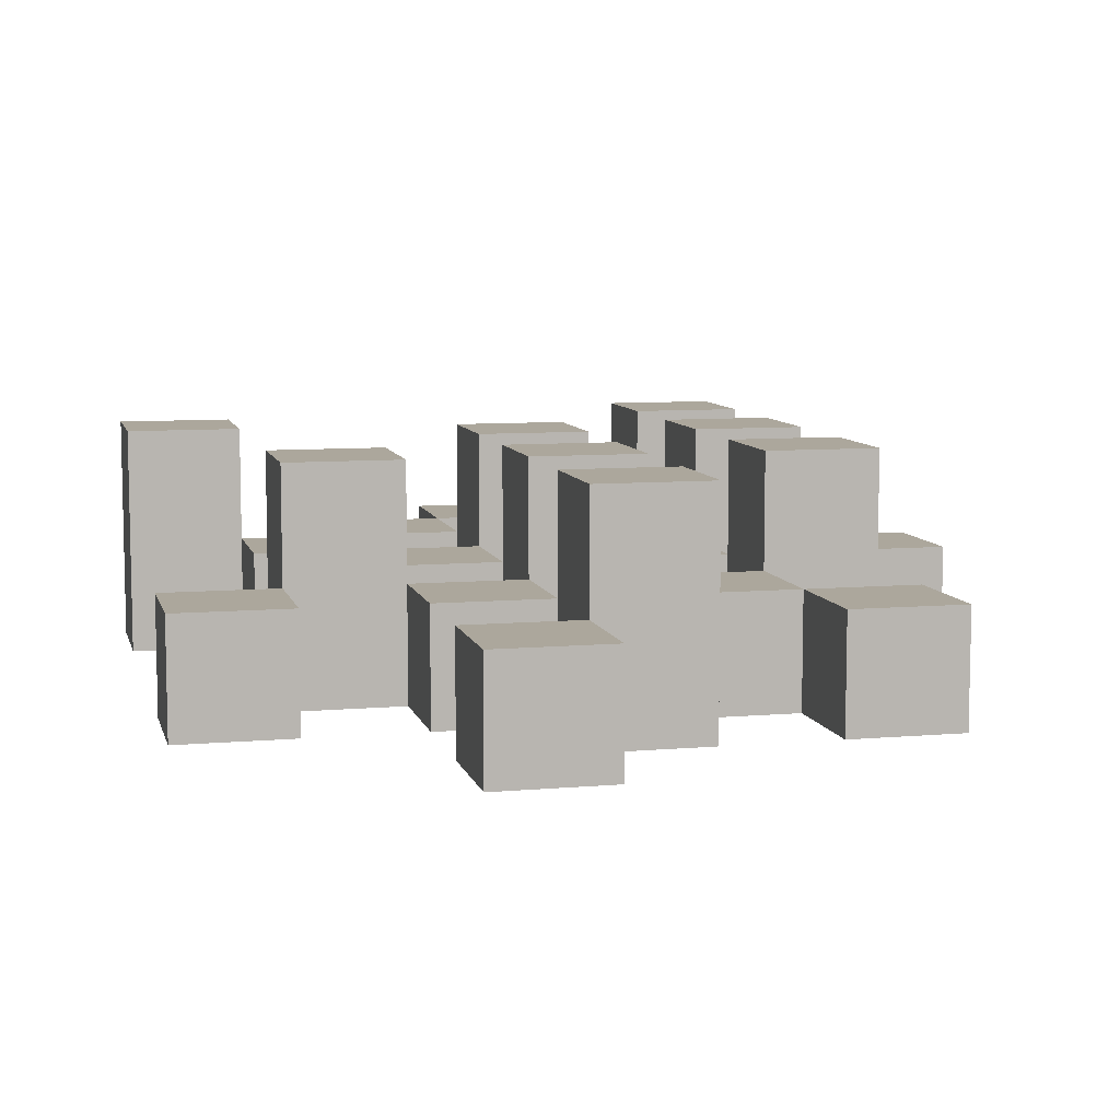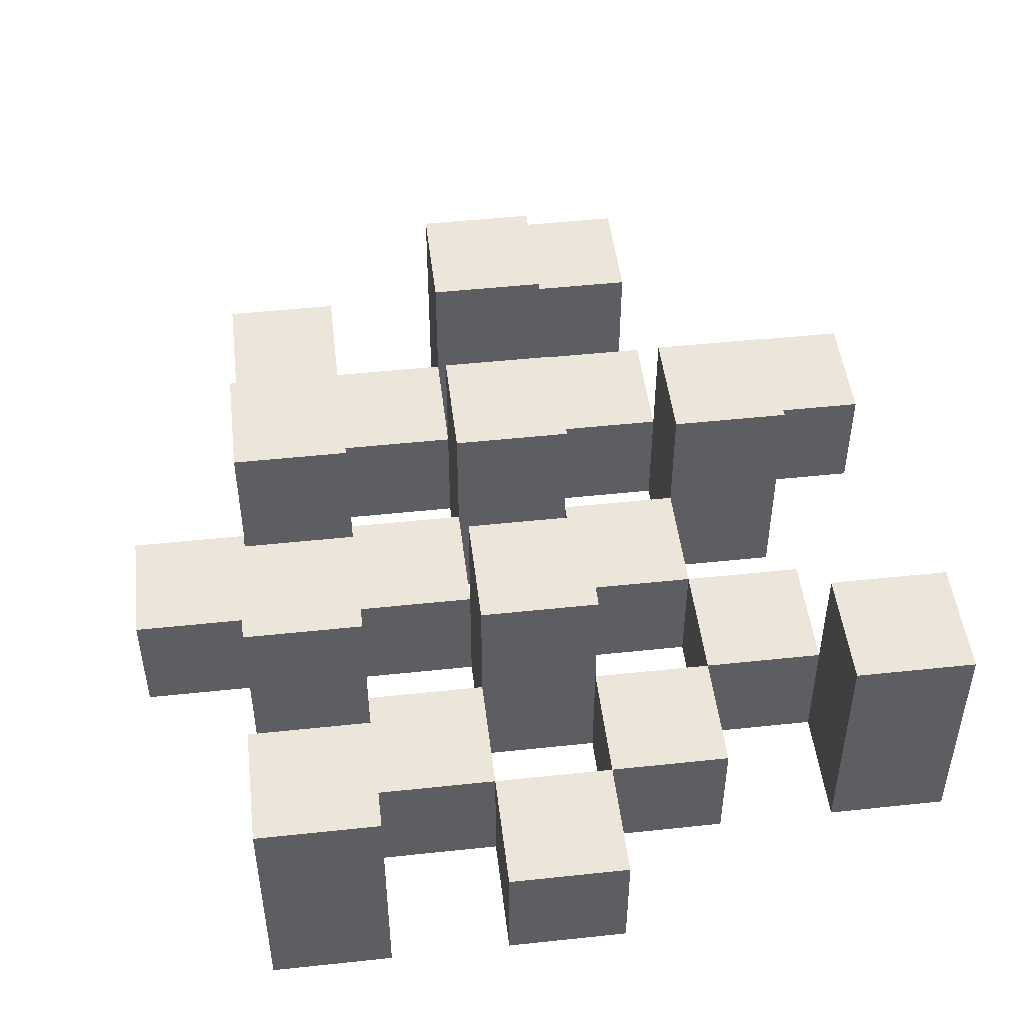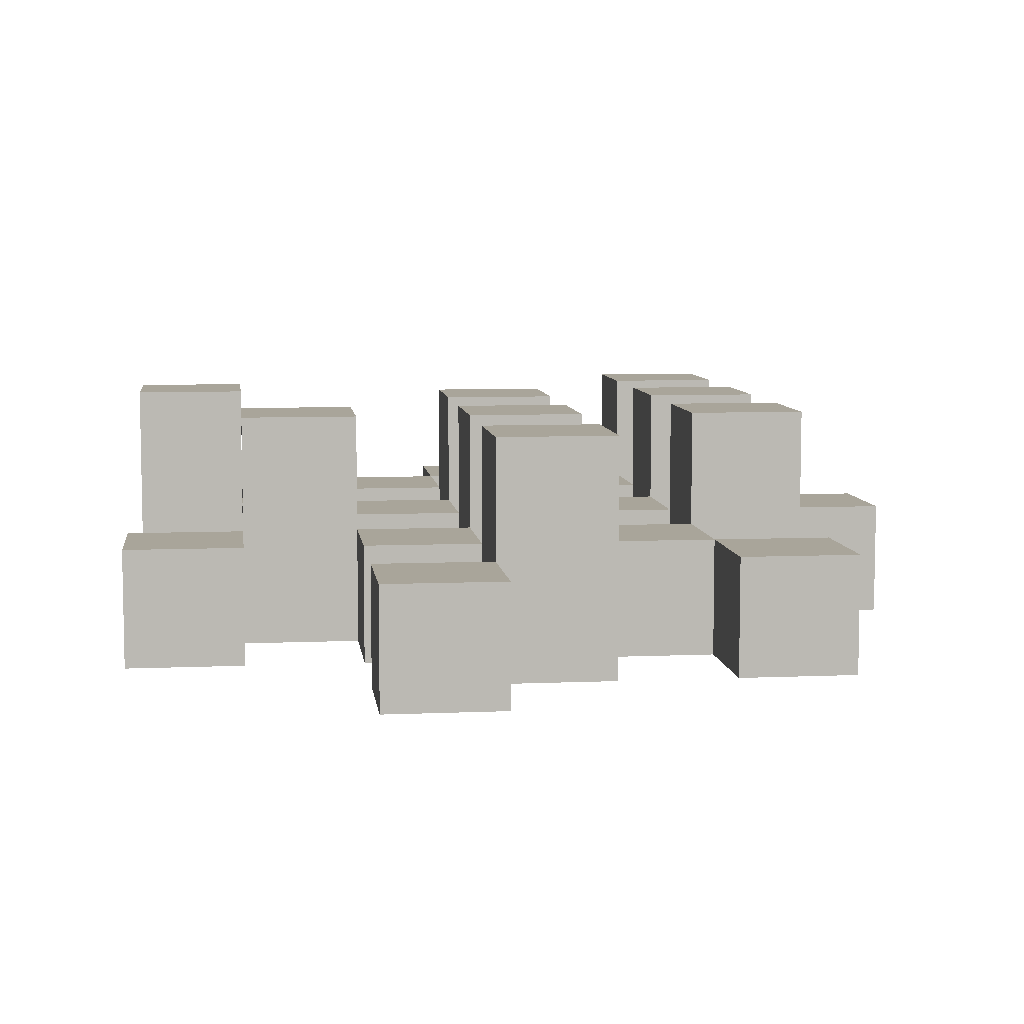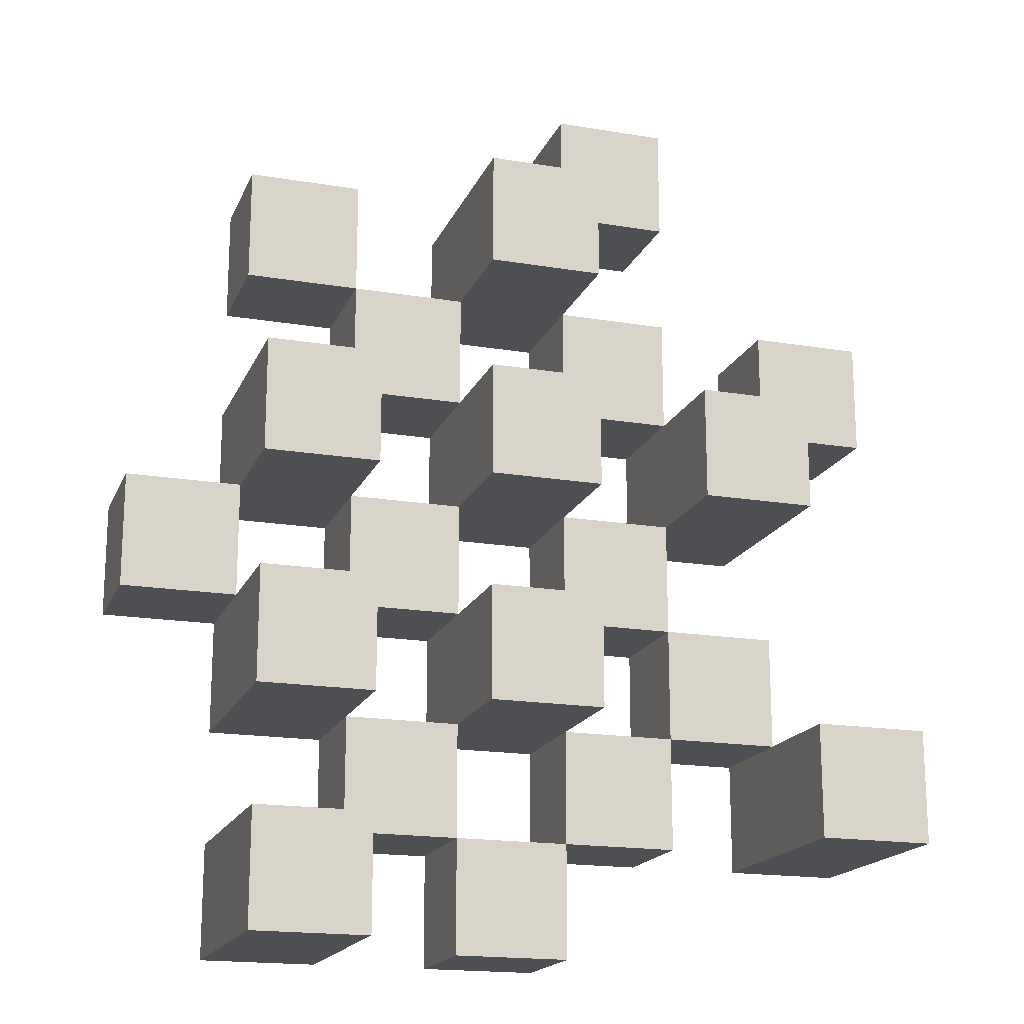
<metadata>
{"format":"obj","ext":"obj","renderer":"f3d","projection":"perspective","resolution":1024,"background":"white","views":[{"elev":8.3,"azim":-13.5,"up":"+Y"},{"elev":48.5,"azim":173.2,"up":"+Y"},{"elev":7.5,"azim":-7.0,"up":"+Y"},{"elev":-18.0,"azim":162.0,"up":"+Z"}]}
</metadata>
<code>
o
v -18 0.9 29.4
v -17.9 0.9 29.4
v -17.8 0.9 29.4
v -17.7 0.9 29.4
v -18 1 29.4
v -17.9 1 29.4
v -17.8 1.1 29.4
v -17.7 1.1 29.4
v -18.3 0.9 29.5
v -18.2 0.9 29.5
v -18.1 0.9 29.5
v -18 0.9 29.5
v -17.9 0.9 29.5
v -17.8 0.9 29.5
v -18.1 1 29.5
v -18 1 29.5
v -17.9 1 29.5
v -17.8 1 29.5
v -18.3 1.1 29.5
v -18.2 1.1 29.5
v -18.2 0.9 29.6
v -18.1 0.9 29.6
v -18 0.9 29.6
v -17.9 0.9 29.6
v -17.8 0.9 29.6
v -17.7 0.9 29.6
v -18.2 1 29.6
v -18.1 1 29.6
v -18 1 29.6
v -17.9 1 29.6
v -17.8 1 29.6
v -18 1.1 29.6
v -17.9 1.1 29.6
v -17.8 1.1 29.6
v -17.7 1.1 29.6
v -18.1 0.9 29.7
v -18 0.9 29.7
v -17.9 0.9 29.7
v -17.8 0.9 29.7
v -17.7 0.9 29.7
v -17.6 0.9 29.7
v -18.1 1 29.7
v -18 1 29.7
v -17.9 1 29.7
v -17.8 1 29.7
v -17.7 1 29.7
v -17.6 1 29.7
v -18.2 0.9 29.8
v -18.1 0.9 29.8
v -18 0.9 29.8
v -17.9 0.9 29.8
v -17.8 0.9 29.8
v -17.7 0.9 29.8
v -18.1 1 29.8
v -18 1 29.8
v -17.9 1 29.8
v -17.8 1 29.8
v -17.7 1 29.8
v -18.2 1.1 29.8
v -18.1 1.1 29.8
v -18 1.1 29.8
v -17.9 1.1 29.8
v -17.8 1.1 29.8
v -17.7 1.1 29.8
v -18.3 0.9 29.9
v -18.2 0.9 29.9
v -18.1 0.9 29.9
v -18 0.9 29.9
v -17.9 0.9 29.9
v -17.8 0.9 29.9
v -18.3 1 29.9
v -18.2 1 29.9
v -18.1 1 29.9
v -18 1 29.9
v -17.9 1 29.9
v -17.8 1 29.9
v -18 0.9 30
v -17.9 0.9 30
v -17.8 0.9 30
v -17.7 0.9 30
v -18 1 30
v -17.9 1 30
v -17.8 1 30
v -17.7 1 30
v -18 1.1 30
v -17.9 1.1 30
v -18.1 0.9 30.1
v -18 0.9 30.1
v -18.1 1 30.1
v -18 1 30.1
v -18 0.9 29.5
v -17.9 0.9 29.5
v -17.8 0.9 29.5
v -17.7 0.9 29.5
v -18 1 29.5
v -17.9 1 29.5
v -17.8 1 29.5
v -17.8 1.1 29.5
v -17.7 1.1 29.5
v -18.3 0.9 29.6
v -18.2 0.9 29.6
v -18.1 0.9 29.6
v -18 0.9 29.6
v -17.9 0.9 29.6
v -17.8 0.9 29.6
v -18.2 1 29.6
v -18.1 1 29.6
v -18 1 29.6
v -17.9 1 29.6
v -17.8 1 29.6
v -18.3 1.1 29.6
v -18.2 1.1 29.6
v -18.2 0.9 29.7
v -18.1 0.9 29.7
v -18 0.9 29.7
v -17.9 0.9 29.7
v -17.8 0.9 29.7
v -17.7 0.9 29.7
v -18.2 1 29.7
v -18.1 1 29.7
v -18 1 29.7
v -17.9 1 29.7
v -17.8 1 29.7
v -17.7 1 29.7
v -18 1.1 29.7
v -17.9 1.1 29.7
v -17.8 1.1 29.7
v -17.7 1.1 29.7
v -18.1 0.9 29.8
v -18 0.9 29.8
v -17.9 0.9 29.8
v -17.8 0.9 29.8
v -17.7 0.9 29.8
v -17.6 0.9 29.8
v -18.1 1 29.8
v -18 1 29.8
v -17.9 1 29.8
v -17.8 1 29.8
v -17.7 1 29.8
v -17.6 1 29.8
v -18.2 0.9 29.9
v -18.1 0.9 29.9
v -18 0.9 29.9
v -17.9 0.9 29.9
v -17.8 0.9 29.9
v -17.7 0.9 29.9
v -18.2 1 29.9
v -18.1 1 29.9
v -18 1 29.9
v -17.9 1 29.9
v -17.8 1 29.9
v -18.2 1.1 29.9
v -18.1 1.1 29.9
v -18 1.1 29.9
v -17.9 1.1 29.9
v -17.8 1.1 29.9
v -17.7 1.1 29.9
v -18.3 0.9 30
v -18.2 0.9 30
v -18.1 0.9 30
v -18 0.9 30
v -17.9 0.9 30
v -17.8 0.9 30
v -18.3 1 30
v -18.2 1 30
v -18.1 1 30
v -18 1 30
v -17.9 1 30
v -17.8 1 30
v -18 0.9 30.1
v -17.9 0.9 30.1
v -17.8 0.9 30.1
v -17.7 0.9 30.1
v -18 1 30.1
v -17.8 1 30.1
v -17.7 1 30.1
v -18 1.1 30.1
v -17.9 1.1 30.1
v -18.1 0.9 30.2
v -18 0.9 30.2
v -18.1 1 30.2
v -18 1 30.2
v -18.3 0.9 29.5
v -18.3 1.1 29.5
v -18.3 0.9 29.6
v -18.3 1.1 29.6
v -18.3 0.9 29.9
v -18.3 1 29.9
v -18.3 0.9 30
v -18.3 1 30
v -18.2 0.9 29.6
v -18.2 1 29.6
v -18.2 0.9 29.7
v -18.2 1 29.7
v -18.2 0.9 29.8
v -18.2 1.1 29.8
v -18.2 0.9 29.9
v -18.2 1 29.9
v -18.2 1.1 29.9
v -18.1 0.9 29.5
v -18.1 1 29.5
v -18.1 0.9 29.6
v -18.1 1 29.6
v -18.1 0.9 29.7
v -18.1 1 29.7
v -18.1 0.9 29.8
v -18.1 1 29.8
v -18.1 0.9 29.9
v -18.1 1 29.9
v -18.1 0.9 30
v -18.1 1 30
v -18.1 0.9 30.1
v -18.1 1 30.1
v -18.1 0.9 30.2
v -18.1 1 30.2
v -18 0.9 29.4
v -18 1 29.4
v -18 0.9 29.5
v -18 1 29.5
v -18 0.9 29.6
v -18 1 29.6
v -18 1.1 29.6
v -18 0.9 29.7
v -18 1 29.7
v -18 1.1 29.7
v -18 0.9 29.8
v -18 1 29.8
v -18 1.1 29.8
v -18 0.9 29.9
v -18 1 29.9
v -18 1.1 29.9
v -18 0.9 30
v -18 1 30
v -18 1.1 30
v -18 0.9 30.1
v -18 1 30.1
v -18 1.1 30.1
v -17.9 0.9 29.5
v -17.9 1 29.5
v -17.9 0.9 29.6
v -17.9 1 29.6
v -17.9 0.9 29.7
v -17.9 1 29.7
v -17.9 0.9 29.8
v -17.9 1 29.8
v -17.9 0.9 29.9
v -17.9 1 29.9
v -17.9 0.9 30
v -17.9 1 30
v -17.8 0.9 29.4
v -17.8 1.1 29.4
v -17.8 0.9 29.5
v -17.8 1 29.5
v -17.8 1.1 29.5
v -17.8 0.9 29.6
v -17.8 1 29.6
v -17.8 1.1 29.6
v -17.8 0.9 29.7
v -17.8 1 29.7
v -17.8 1.1 29.7
v -17.8 0.9 29.8
v -17.8 1 29.8
v -17.8 1.1 29.8
v -17.8 0.9 29.9
v -17.8 1 29.9
v -17.8 1.1 29.9
v -17.8 0.9 30
v -17.8 1 30
v -17.8 0.9 30.1
v -17.8 1 30.1
v -17.7 0.9 29.7
v -17.7 1 29.7
v -17.7 0.9 29.8
v -17.7 1 29.8
v -18.2 0.9 29.5
v -18.2 1.1 29.5
v -18.2 0.9 29.6
v -18.2 1 29.6
v -18.2 1.1 29.6
v -18.2 0.9 29.9
v -18.2 1 29.9
v -18.2 0.9 30
v -18.2 1 30
v -18.1 0.9 29.6
v -18.1 1 29.6
v -18.1 0.9 29.7
v -18.1 1 29.7
v -18.1 0.9 29.8
v -18.1 1 29.8
v -18.1 1.1 29.8
v -18.1 0.9 29.9
v -18.1 1 29.9
v -18.1 1.1 29.9
v -18 0.9 29.5
v -18 1 29.5
v -18 0.9 29.6
v -18 1 29.6
v -18 0.9 29.7
v -18 1 29.7
v -18 0.9 29.8
v -18 1 29.8
v -18 0.9 29.9
v -18 1 29.9
v -18 0.9 30
v -18 1 30
v -18 0.9 30.1
v -18 1 30.1
v -18 0.9 30.2
v -18 1 30.2
v -17.9 0.9 29.4
v -17.9 1 29.4
v -17.9 0.9 29.5
v -17.9 1 29.5
v -17.9 0.9 29.6
v -17.9 1 29.6
v -17.9 1.1 29.6
v -17.9 0.9 29.7
v -17.9 1 29.7
v -17.9 1.1 29.7
v -17.9 0.9 29.8
v -17.9 1 29.8
v -17.9 1.1 29.8
v -17.9 0.9 29.9
v -17.9 1 29.9
v -17.9 1.1 29.9
v -17.9 0.9 30
v -17.9 1 30
v -17.9 1.1 30
v -17.9 0.9 30.1
v -17.9 1.1 30.1
v -17.8 0.9 29.5
v -17.8 1 29.5
v -17.8 0.9 29.6
v -17.8 1 29.6
v -17.8 0.9 29.7
v -17.8 1 29.7
v -17.8 0.9 29.8
v -17.8 1 29.8
v -17.8 0.9 29.9
v -17.8 1 29.9
v -17.8 0.9 30
v -17.8 1 30
v -17.7 0.9 29.4
v -17.7 1.1 29.4
v -17.7 0.9 29.5
v -17.7 1.1 29.5
v -17.7 0.9 29.6
v -17.7 1.1 29.6
v -17.7 0.9 29.7
v -17.7 1 29.7
v -17.7 1.1 29.7
v -17.7 0.9 29.8
v -17.7 1 29.8
v -17.7 1.1 29.8
v -17.7 0.9 29.9
v -17.7 1.1 29.9
v -17.7 0.9 30
v -17.7 1 30
v -17.7 0.9 30.1
v -17.7 1 30.1
v -17.6 0.9 29.7
v -17.6 1 29.7
v -17.6 0.9 29.8
v -17.6 1 29.8
v -18.3 0.9 29.5
v -18.3 0.9 29.6
v -18.3 0.9 29.9
v -18.3 0.9 30
v -18.2 0.9 29.5
v -18.2 0.9 29.6
v -18.2 0.9 29.7
v -18.2 0.9 29.8
v -18.2 0.9 29.9
v -18.2 0.9 30
v -18.1 0.9 29.5
v -18.1 0.9 29.6
v -18.1 0.9 29.7
v -18.1 0.9 29.8
v -18.1 0.9 29.9
v -18.1 0.9 30
v -18.1 0.9 30.1
v -18.1 0.9 30.2
v -18 0.9 29.4
v -18 0.9 29.5
v -18 0.9 29.6
v -18 0.9 29.7
v -18 0.9 29.8
v -18 0.9 29.9
v -18 0.9 30
v -18 0.9 30.1
v -18 0.9 30.2
v -17.9 0.9 29.4
v -17.9 0.9 29.5
v -17.9 0.9 29.6
v -17.9 0.9 29.7
v -17.9 0.9 29.8
v -17.9 0.9 29.9
v -17.9 0.9 30
v -17.9 0.9 30.1
v -17.8 0.9 29.4
v -17.8 0.9 29.5
v -17.8 0.9 29.6
v -17.8 0.9 29.7
v -17.8 0.9 29.8
v -17.8 0.9 29.9
v -17.8 0.9 30
v -17.8 0.9 30.1
v -17.7 0.9 29.4
v -17.7 0.9 29.5
v -17.7 0.9 29.6
v -17.7 0.9 29.7
v -17.7 0.9 29.8
v -17.7 0.9 29.9
v -17.7 0.9 30
v -17.7 0.9 30.1
v -17.6 0.9 29.7
v -17.6 0.9 29.8
v -18.3 1 29.9
v -18.3 1 30
v -18.2 1 29.6
v -18.2 1 29.7
v -18.2 1 29.9
v -18.2 1 30
v -18.1 1 29.5
v -18.1 1 29.6
v -18.1 1 29.7
v -18.1 1 29.8
v -18.1 1 29.9
v -18.1 1 30
v -18.1 1 30.1
v -18.1 1 30.2
v -18 1 29.4
v -18 1 29.5
v -18 1 29.6
v -18 1 29.7
v -18 1 29.8
v -18 1 29.9
v -18 1 30
v -18 1 30.1
v -18 1 30.2
v -17.9 1 29.4
v -17.9 1 29.5
v -17.9 1 29.6
v -17.9 1 29.7
v -17.9 1 29.8
v -17.9 1 29.9
v -17.9 1 30
v -17.8 1 29.5
v -17.8 1 29.6
v -17.8 1 29.7
v -17.8 1 29.8
v -17.8 1 29.9
v -17.8 1 30
v -17.8 1 30.1
v -17.7 1 29.7
v -17.7 1 29.8
v -17.7 1 30
v -17.7 1 30.1
v -17.6 1 29.7
v -17.6 1 29.8
v -18.3 1.1 29.5
v -18.3 1.1 29.6
v -18.2 1.1 29.5
v -18.2 1.1 29.6
v -18.2 1.1 29.8
v -18.2 1.1 29.9
v -18.1 1.1 29.8
v -18.1 1.1 29.9
v -18 1.1 29.6
v -18 1.1 29.7
v -18 1.1 29.8
v -18 1.1 29.9
v -18 1.1 30
v -18 1.1 30.1
v -17.9 1.1 29.6
v -17.9 1.1 29.7
v -17.9 1.1 29.8
v -17.9 1.1 29.9
v -17.9 1.1 30
v -17.9 1.1 30.1
v -17.8 1.1 29.4
v -17.8 1.1 29.5
v -17.8 1.1 29.6
v -17.8 1.1 29.7
v -17.8 1.1 29.8
v -17.8 1.1 29.9
v -17.7 1.1 29.4
v -17.7 1.1 29.5
v -17.7 1.1 29.6
v -17.7 1.1 29.7
v -17.7 1.1 29.8
v -17.7 1.1 29.9
f 5 2 1
f 6 2 5
f 7 4 3
f 8 4 7
f 15 12 11
f 16 12 15
f 17 14 13
f 18 14 17
f 19 10 9
f 20 10 19
f 27 22 21
f 28 22 27
f 29 24 23
f 30 24 29
f 31 26 25
f 32 30 29
f 33 30 32
f 34 26 31
f 35 26 34
f 42 37 36
f 43 37 42
f 44 39 38
f 45 39 44
f 46 41 40
f 47 41 46
f 54 49 48
f 55 51 50
f 56 51 55
f 57 53 52
f 58 53 57
f 59 54 48
f 60 54 59
f 61 56 55
f 62 56 61
f 63 58 57
f 64 58 63
f 71 66 65
f 72 66 71
f 73 68 67
f 74 68 73
f 75 70 69
f 76 70 75
f 81 78 77
f 82 78 81
f 83 80 79
f 84 80 83
f 85 82 81
f 86 82 85
f 89 88 87
f 90 88 89
f 91 92 95
f 95 92 96
f 93 94 97
f 97 94 98
f 98 94 99
f 100 101 106
f 102 103 107
f 107 103 108
f 104 105 109
f 109 105 110
f 100 106 111
f 111 106 112
f 113 114 119
f 119 114 120
f 115 116 121
f 121 116 122
f 117 118 123
f 123 118 124
f 121 122 125
f 125 122 126
f 123 124 127
f 127 124 128
f 129 130 135
f 135 130 136
f 131 132 137
f 137 132 138
f 133 134 139
f 139 134 140
f 141 142 147
f 147 142 148
f 143 144 149
f 149 144 150
f 145 146 151
f 147 148 152
f 152 148 153
f 149 150 154
f 154 150 155
f 151 146 156
f 156 146 157
f 158 159 164
f 164 159 165
f 160 161 166
f 166 161 167
f 162 163 168
f 168 163 169
f 170 171 174
f 172 173 175
f 175 173 176
f 174 171 177
f 177 171 178
f 179 180 181
f 181 180 182
f 185 184 183
f 186 184 185
f 189 188 187
f 190 188 189
f 193 192 191
f 194 192 193
f 197 196 195
f 198 196 197
f 199 196 198
f 202 201 200
f 203 201 202
f 206 205 204
f 207 205 206
f 210 209 208
f 211 209 210
f 214 213 212
f 215 213 214
f 218 217 216
f 219 217 218
f 223 221 220
f 223 222 221
f 224 222 223
f 225 222 224
f 229 227 226
f 229 228 227
f 230 228 229
f 231 228 230
f 235 233 232
f 235 234 233
f 236 234 235
f 237 234 236
f 240 239 238
f 241 239 240
f 244 243 242
f 245 243 244
f 248 247 246
f 249 247 248
f 252 251 250
f 253 251 252
f 254 251 253
f 258 256 255
f 258 257 256
f 259 257 258
f 260 257 259
f 264 262 261
f 264 263 262
f 265 263 264
f 266 263 265
f 269 268 267
f 270 268 269
f 273 272 271
f 274 272 273
f 275 276 277
f 277 276 278
f 278 276 279
f 280 281 282
f 282 281 283
f 284 285 286
f 286 285 287
f 288 289 291
f 289 290 291
f 291 290 292
f 292 290 293
f 294 295 296
f 296 295 297
f 298 299 300
f 300 299 301
f 302 303 304
f 304 303 305
f 306 307 308
f 308 307 309
f 310 311 312
f 312 311 313
f 314 315 317
f 315 316 317
f 317 316 318
f 318 316 319
f 320 321 323
f 321 322 323
f 323 322 324
f 324 322 325
f 326 327 329
f 327 328 329
f 329 328 330
f 331 332 333
f 333 332 334
f 335 336 337
f 337 336 338
f 339 340 341
f 341 340 342
f 343 344 345
f 345 344 346
f 347 348 349
f 349 348 350
f 350 348 351
f 352 353 355
f 353 354 355
f 355 354 356
f 357 358 359
f 359 358 360
f 361 362 363
f 363 362 364
f 369 366 365
f 370 366 369
f 373 368 367
f 374 368 373
f 376 371 370
f 377 371 376
f 378 373 372
f 379 373 378
f 384 376 375
f 385 376 384
f 386 378 377
f 387 378 386
f 388 380 379
f 389 380 388
f 390 382 381
f 391 382 390
f 392 384 383
f 393 384 392
f 394 386 385
f 395 386 394
f 396 388 387
f 397 388 396
f 398 390 389
f 399 390 398
f 401 394 393
f 402 394 401
f 403 396 395
f 404 396 403
f 405 398 397
f 406 398 405
f 408 401 400
f 409 401 408
f 410 403 402
f 411 403 410
f 412 405 404
f 413 405 412
f 414 407 406
f 415 407 414
f 416 412 411
f 417 412 416
f 418 419 422
f 422 419 423
f 420 421 425
f 425 421 426
f 424 425 433
f 433 425 434
f 426 427 435
f 435 427 436
f 428 429 437
f 437 429 438
f 430 431 439
f 439 431 440
f 432 433 441
f 441 433 442
f 442 443 448
f 448 443 449
f 444 445 450
f 450 445 451
f 446 447 452
f 452 447 453
f 453 454 457
f 457 454 458
f 455 456 459
f 459 456 460
f 461 462 463
f 463 462 464
f 465 466 467
f 467 466 468
f 469 470 475
f 475 470 476
f 471 472 477
f 477 472 478
f 473 474 479
f 479 474 480
f 481 482 487
f 487 482 488
f 483 484 489
f 489 484 490
f 485 486 491
f 491 486 492

</code>
